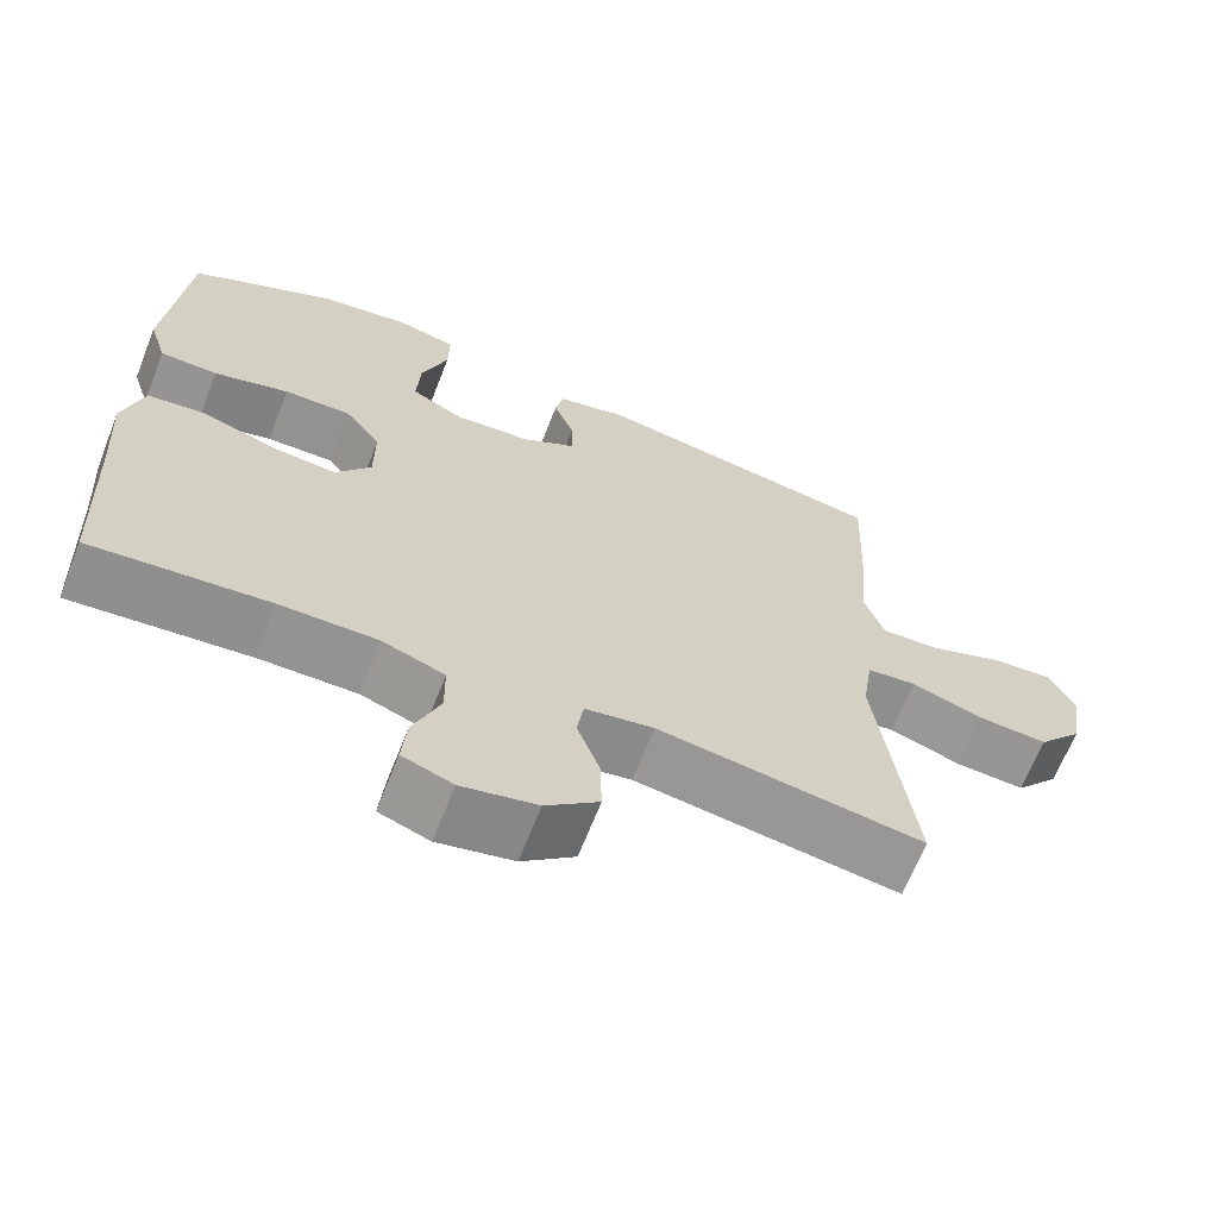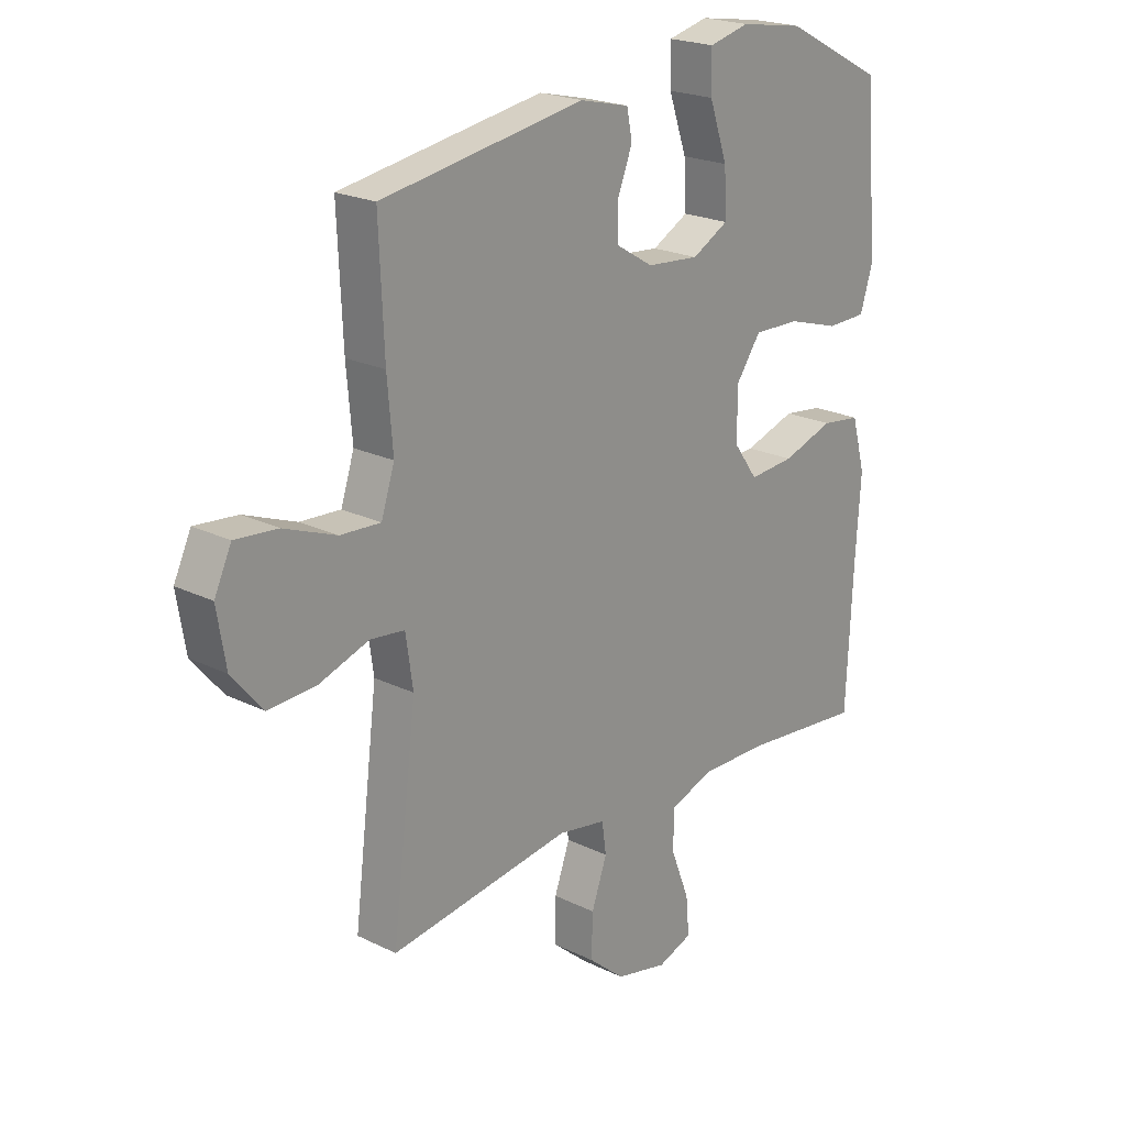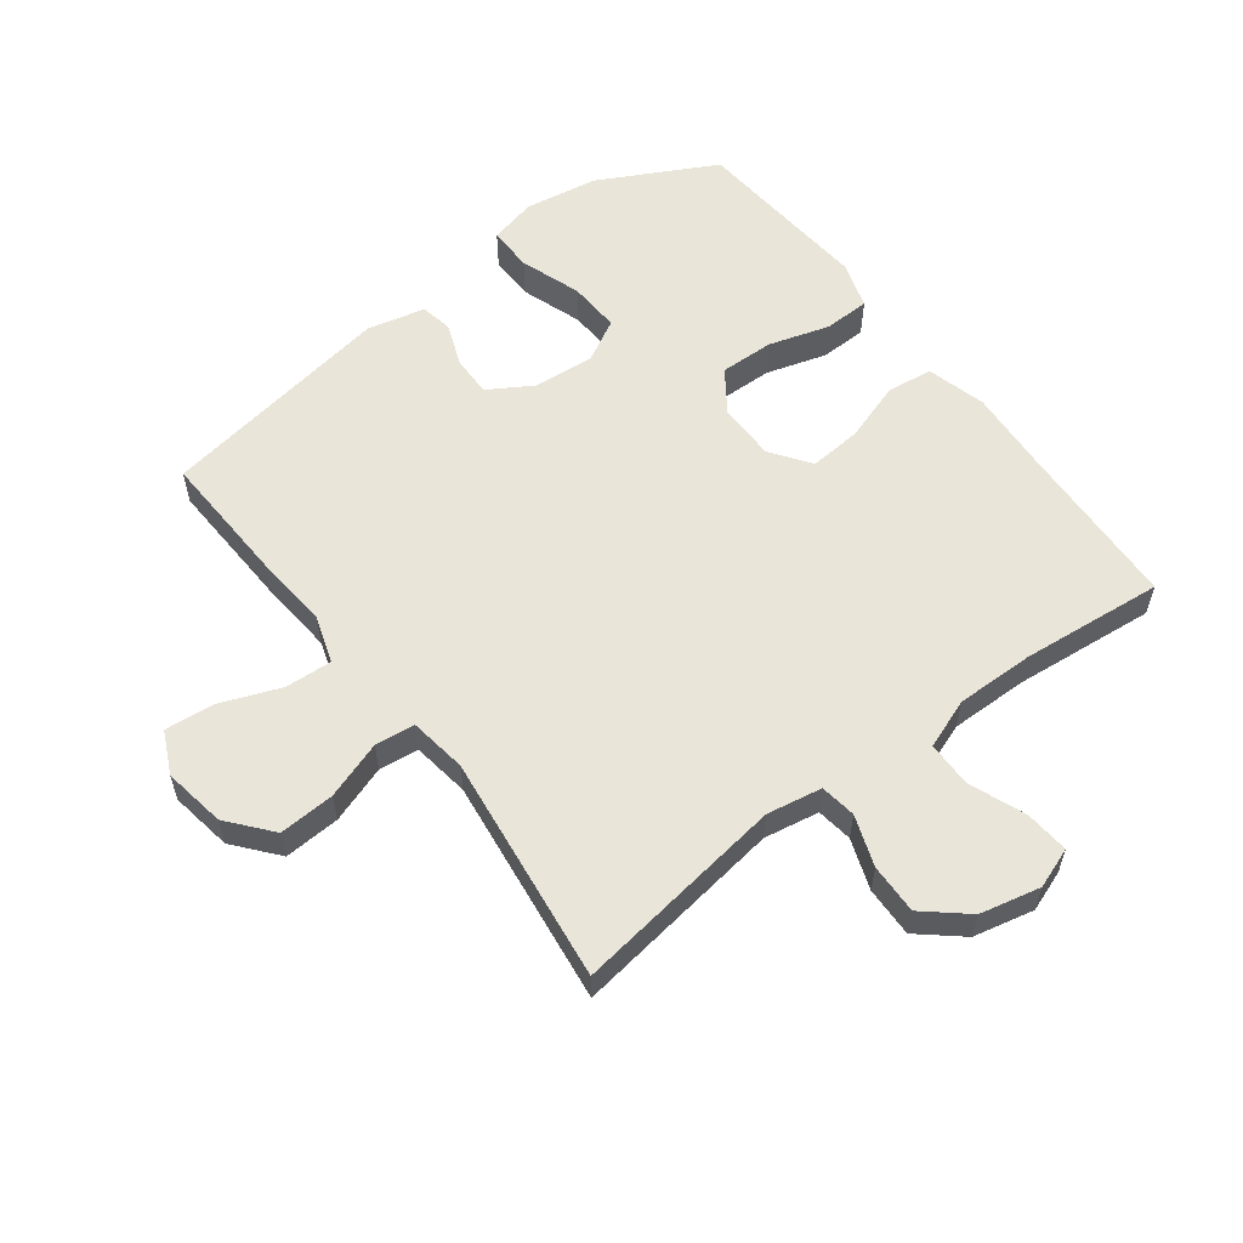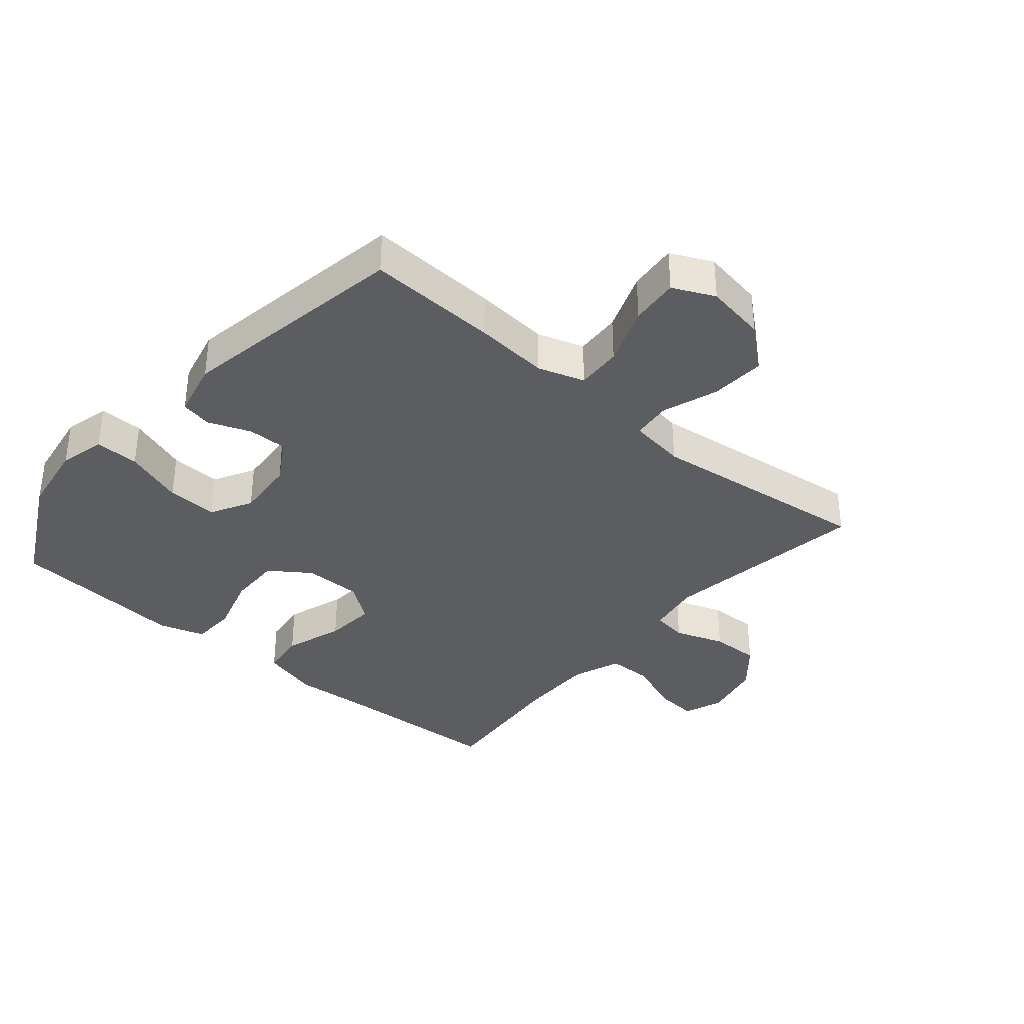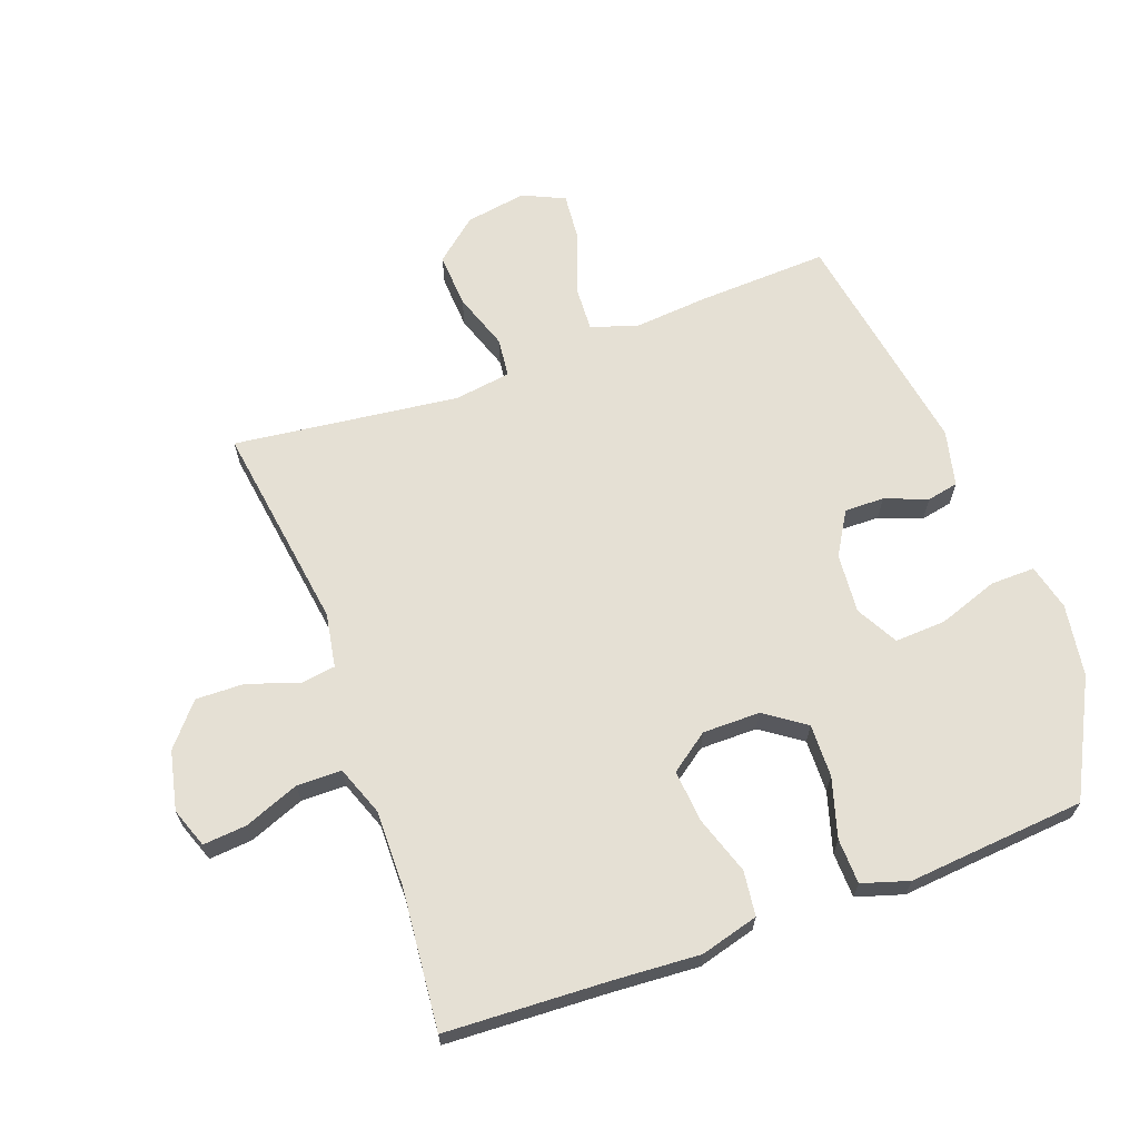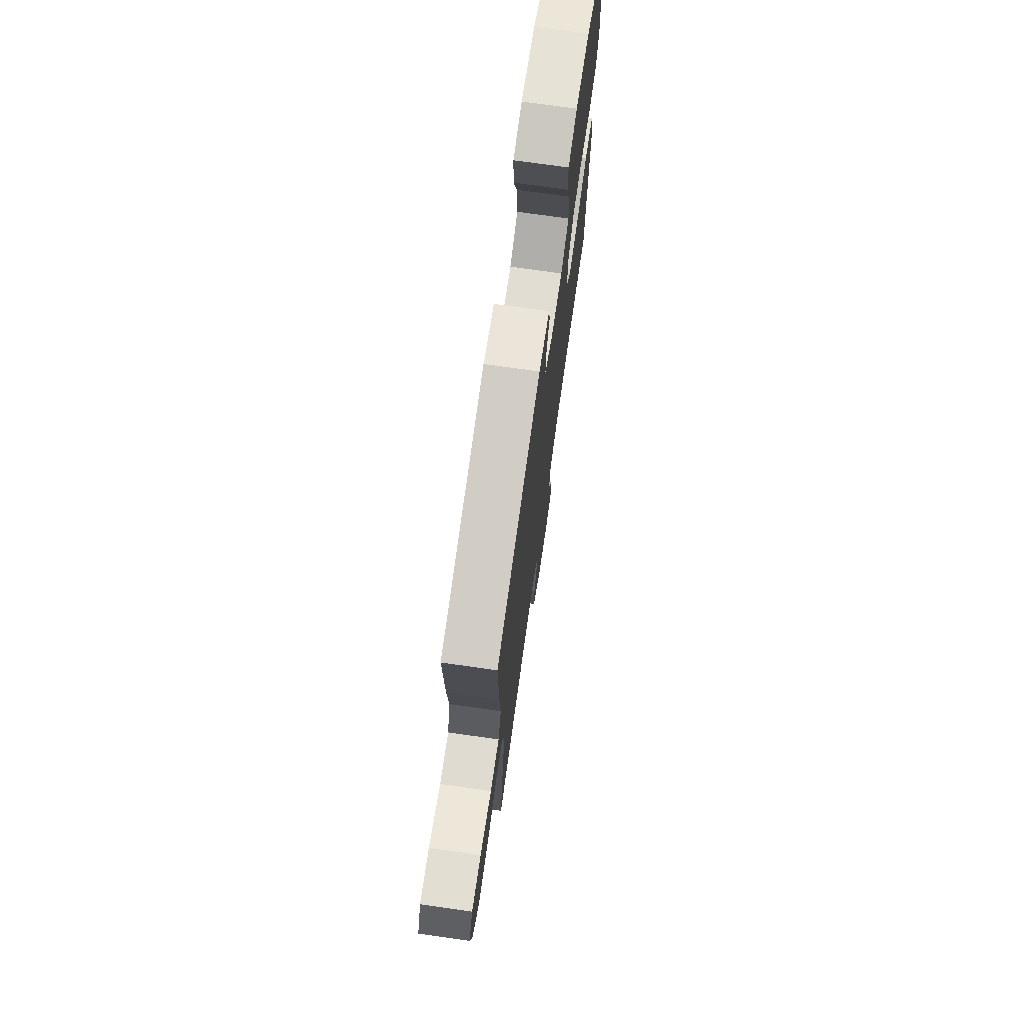
<metadata>
{"format":"obj","ext":"obj","renderer":"f3d","projection":"perspective","resolution":1024,"background":"white","views":[{"elev":-66.7,"azim":-21.5,"up":"+Z"},{"elev":21.4,"azim":131.1,"up":"+Z"},{"elev":57.9,"azim":143.0,"up":"+Y"},{"elev":-36.0,"azim":49.5,"up":"+Y"},{"elev":65.8,"azim":-110.1,"up":"+Y"},{"elev":73.3,"azim":98.1,"up":"+Z"}]}
</metadata>
<code>
v -0.5 0.07 0.5
v -0.319 0.07 0.594
v -0.204 0.07 0.612
v -0.131 0.07 0.594
v -0.132 0.07 0.524
v -0.165 0.07 0.429
v -0.169 0.07 0.348
v -0.103 0.07 0.312
v -0.008 0.07 0.32
v 0.06 0.07 0.361
v 0.059 0.07 0.424
v 0.033 0.07 0.491
v 0.043 0.07 0.541
v 0.132 0.07 0.562
v 0.5 0.07 0.5
v 0.491 0.07 0.293
v 0.481 0.07 0.175
v 0.505 0.07 0.101
v 0.578 0.07 0.105
v 0.672 0.07 0.141
v 0.749 0.07 0.148
v 0.78 0.07 0.082
v 0.764 0.07 -0.015
v 0.708 0.07 -0.082
v 0.621 0.07 -0.077
v 0.531 0.07 -0.046
v 0.469 0.07 -0.053
v 0.456 0.07 -0.143
v 0.5 0.07 -0.5
v 0.17 0.07 -0.452
v 0.084 0.07 -0.467
v 0.076 0.07 -0.523
v 0.104 0.07 -0.602
v 0.106 0.07 -0.68
v 0.04 0.07 -0.736
v -0.054 0.07 -0.757
v -0.117 0.07 -0.734
v -0.111 0.07 -0.665
v -0.077 0.07 -0.578
v -0.078 0.07 -0.507
v -0.156 0.07 -0.478
v -0.278 0.07 -0.479
v -0.5 0.07 -0.5
v -0.512 0.07 -0.244
v -0.521 0.07 -0.106
v -0.496 0.07 -0.014
v -0.425 0.07 -0.005
v -0.332 0.07 -0.036
v -0.25 0.07 -0.043
v -0.206 0.07 0.018
v -0.206 0.07 0.109
v -0.251 0.07 0.173
v -0.335 0.07 0.171
v -0.429 0.07 0.143
v -0.501 0.07 0.145
v -0.524 0.07 0.219
v -0.514 0.07 0.334
v -0.5 0 0.5
v -0.319 0 0.594
v -0.204 0 0.612
v -0.131 0 0.594
v -0.132 0 0.524
v -0.165 0 0.429
v -0.169 0 0.348
v -0.103 0 0.312
v -0.008 0 0.32
v 0.06 0 0.361
v 0.059 0 0.424
v 0.033 0 0.491
v 0.043 0 0.541
v 0.132 0 0.562
v 0.5 0 0.5
v 0.491 0 0.293
v 0.481 0 0.175
v 0.505 0 0.101
v 0.578 0 0.105
v 0.672 0 0.141
v 0.749 0 0.148
v 0.78 0 0.082
v 0.764 0 -0.015
v 0.708 0 -0.082
v 0.621 0 -0.077
v 0.531 0 -0.046
v 0.469 0 -0.053
v 0.456 0 -0.143
v 0.5 0 -0.5
v 0.17 0 -0.452
v 0.084 0 -0.467
v 0.076 0 -0.523
v 0.104 0 -0.602
v 0.106 0 -0.68
v 0.04 0 -0.736
v -0.054 0 -0.757
v -0.117 0 -0.734
v -0.111 0 -0.665
v -0.077 0 -0.578
v -0.078 0 -0.507
v -0.156 0 -0.478
v -0.278 0 -0.479
v -0.5 0 -0.5
v -0.512 0 -0.244
v -0.521 0 -0.106
v -0.496 0 -0.014
v -0.425 0 -0.005
v -0.332 0 -0.036
v -0.25 0 -0.043
v -0.206 0 0.018
v -0.206 0 0.109
v -0.251 0 0.173
v -0.335 0 0.171
v -0.429 0 0.143
v -0.501 0 0.145
v -0.524 0 0.219
v -0.514 0 0.334
f 55 56 57
f 54 55 57
f 53 54 57
f 2 3 4
f 1 2 4
f 57 1 4
f 53 57 4
f 52 53 4
f 46 47 48
f 45 46 48
f 44 45 48
f 44 48 49
f 43 44 49
f 42 43 49
f 41 42 49 50
f 37 38 39
f 36 37 39
f 35 36 39
f 34 35 39
f 33 34 39
f 32 33 39
f 31 32 39 40
f 28 29 30
f 27 28 30 31
f 24 25 26
f 23 24 26
f 22 23 26
f 21 22 26
f 20 21 26
f 19 20 26
f 18 19 26 27
f 41 50 51
f 40 41 51
f 31 40 51
f 27 31 51
f 18 27 51
f 17 18 51
f 15 16 17
f 14 15 17
f 13 14 17
f 12 13 17
f 11 12 17
f 4 5 6
f 52 4 6
f 52 6 7
f 51 52 7 8
f 17 51 8 9
f 10 11 17
f 9 10 17
f 114 113 112
f 114 112 111
f 114 111 110
f 61 60 59
f 61 59 58
f 61 58 114
f 61 114 110
f 61 110 109
f 105 104 103
f 105 103 102
f 105 102 101
f 106 105 101
f 106 101 100
f 106 100 99
f 107 106 99 98
f 96 95 94
f 96 94 93
f 96 93 92
f 96 92 91
f 96 91 90
f 96 90 89
f 97 96 89 88
f 87 86 85
f 88 87 85 84
f 83 82 81
f 83 81 80
f 83 80 79
f 83 79 78
f 83 78 77
f 83 77 76
f 84 83 76 75
f 108 107 98
f 108 98 97
f 108 97 88
f 108 88 84
f 108 84 75
f 108 75 74
f 74 73 72
f 74 72 71
f 74 71 70
f 74 70 69
f 74 69 68
f 63 62 61
f 63 61 109
f 64 63 109
f 65 64 109 108
f 66 65 108 74
f 74 68 67
f 74 67 66
f 1 58 59 2
f 2 59 60 3
f 3 60 61 4
f 4 61 62 5
f 5 62 63 6
f 6 63 64 7
f 7 64 65 8
f 8 65 66 9
f 9 66 67 10
f 10 67 68 11
f 11 68 69 12
f 12 69 70 13
f 13 70 71 14
f 14 71 72 15
f 15 72 73 16
f 16 73 74 17
f 17 74 75 18
f 18 75 76 19
f 19 76 77 20
f 20 77 78 21
f 21 78 79 22
f 22 79 80 23
f 23 80 81 24
f 24 81 82 25
f 25 82 83 26
f 26 83 84 27
f 27 84 85 28
f 28 85 86 29
f 29 86 87 30
f 30 87 88 31
f 31 88 89 32
f 32 89 90 33
f 33 90 91 34
f 34 91 92 35
f 35 92 93 36
f 36 93 94 37
f 37 94 95 38
f 38 95 96 39
f 39 96 97 40
f 40 97 98 41
f 41 98 99 42
f 42 99 100 43
f 43 100 101 44
f 44 101 102 45
f 45 102 103 46
f 46 103 104 47
f 47 104 105 48
f 48 105 106 49
f 49 106 107 50
f 50 107 108 51
f 51 108 109 52
f 52 109 110 53
f 53 110 111 54
f 54 111 112 55
f 55 112 113 56
f 56 113 114 57
f 57 114 58 1

</code>
